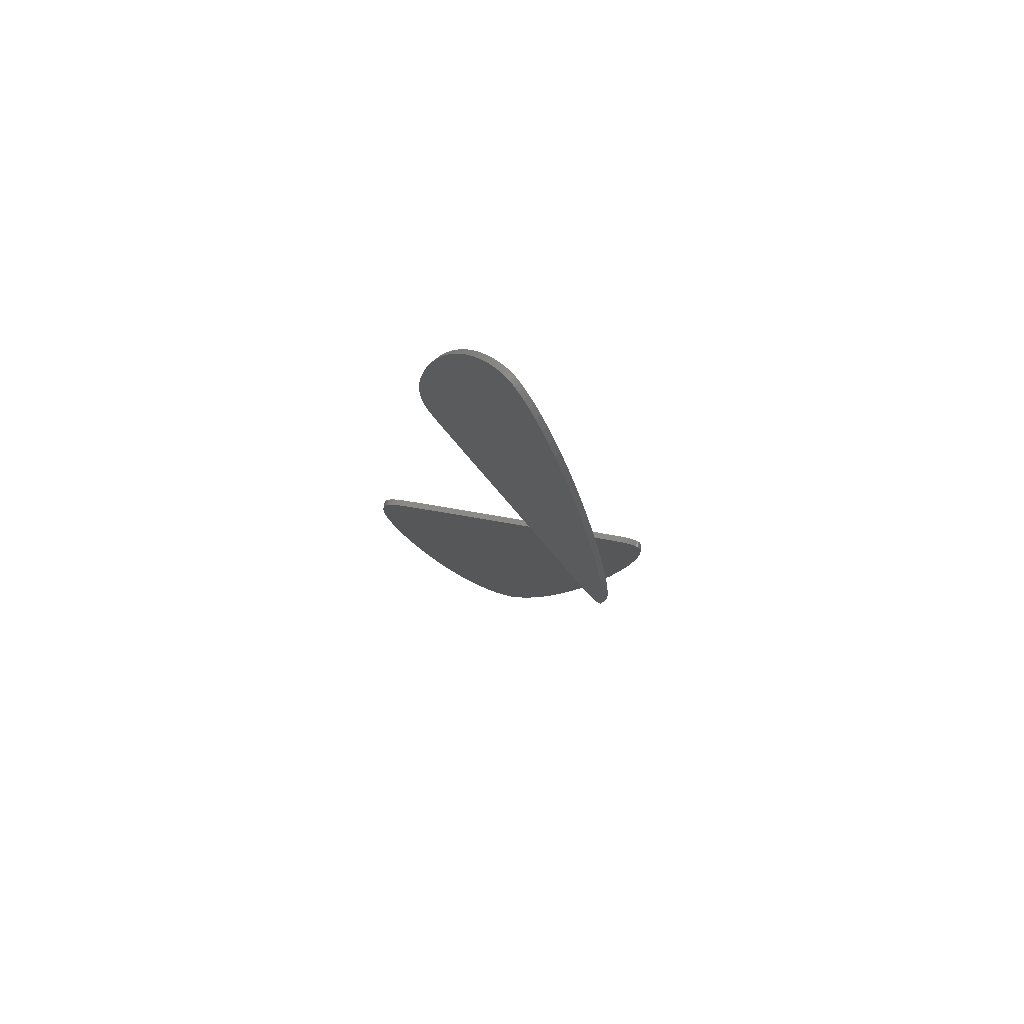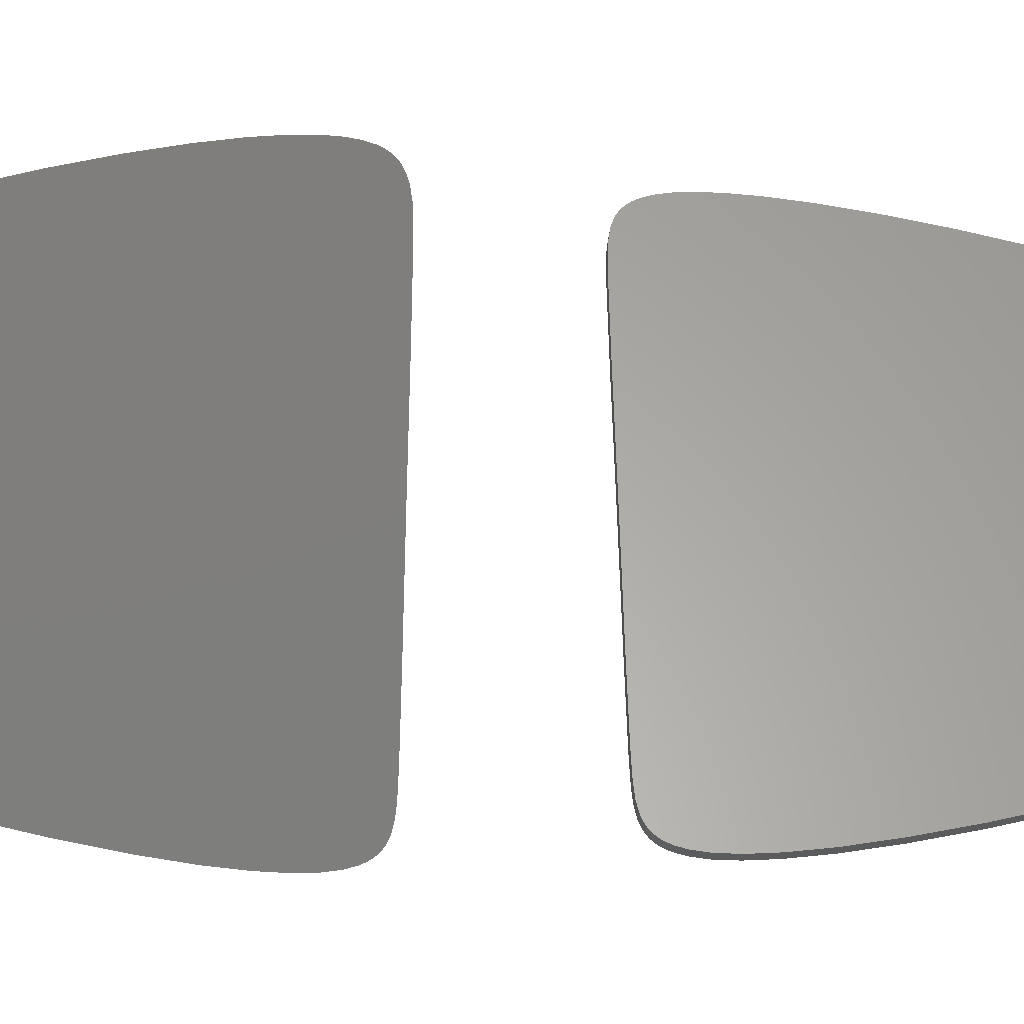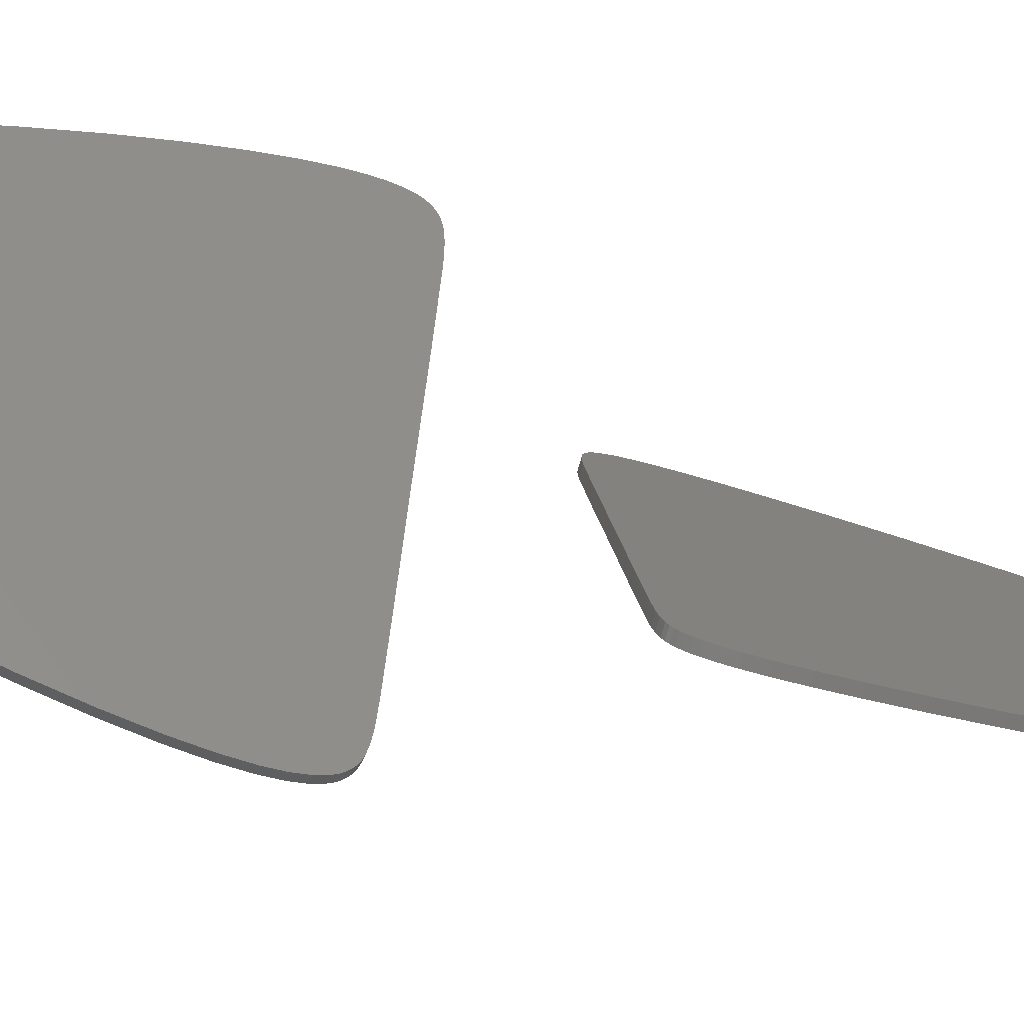
<metadata>
{"format":"stl","ext":"stl","renderer":"f3d","projection":"perspective","resolution":1024,"background":"white","views":[{"elev":76.1,"azim":-60.3,"up":"+Y"},{"elev":-7.8,"azim":-95.3,"up":"+Z"},{"elev":-56.4,"azim":72.6,"up":"+Z"}]}
</metadata>
<code>
# stl→obj: 284 verts, 560 faces
v 0.008748 0.01996 -0.02842
v 0.00141 0.02 0.000513
v -0.00141 0.02 -0.000513
v -0.00934 0.01996 0.03005
v -0.01216 0.01996 0.02902
v -0.01636 0.02006 0.04934
v -0.01918 0.02006 0.04831
v -0.0169 0.02009 0.05083
v -0.01972 0.02009 0.0498
v -0.01866 0.02041 0.05565
v -0.02148 0.02041 0.05463
v -0.01973 0.02098 0.05861
v -0.02255 0.02098 0.05758
v -0.02038 0.02163 0.06037
v -0.02319 0.02163 0.05934
v -0.0208 0.02229 0.06153
v -0.02362 0.02229 0.0605
v -0.02118 0.02315 0.06259
v -0.024 0.02315 0.06156
v -0.0215 0.02412 0.06345
v -0.02432 0.02412 0.06243
v -0.02179 0.02535 0.06424
v -0.02461 0.02535 0.06322
v -0.02207 0.02709 0.06502
v -0.02489 0.02709 0.06399
v -0.02234 0.02972 0.06577
v -0.02516 0.02972 0.06474
v -0.02253 0.03321 0.06629
v -0.02535 0.03321 0.06527
v -0.02262 0.03773 0.06654
v -0.02544 0.03773 0.06552
v -0.02258 0.04363 0.06643
v -0.0254 0.04363 0.06541
v -0.02237 0.05132 0.06585
v -0.02519 0.05132 0.06482
v -0.02193 0.06121 0.06463
v -0.02475 0.06121 0.0636
v -0.0212 0.07357 0.06263
v -0.02402 0.07357 0.0616
v -0.02015 0.08826 0.05974
v -0.02296 0.08826 0.05871
v -0.01865 0.1061 0.05562
v -0.02147 0.1061 0.0546
v -0.01702 0.1231 0.05115
v -0.01984 0.1231 0.05012
v -0.01522 0.1398 0.0462
v -0.01804 0.1398 0.04517
v -0.01352 0.1539 0.04153
v -0.01634 0.1539 0.04051
v -0.01186 0.1663 0.03696
v -0.01467 0.1663 0.03593
v -0.01026 0.1771 0.03259
v -0.01308 0.1771 0.03156
v -0.008539 0.1874 0.02785
v -0.01136 0.1874 0.02682
v -0.007116 0.195 0.02394
v -0.009935 0.195 0.02291
v -0.005562 0.2023 0.01967
v -0.008381 0.2023 0.01864
v -0.004121 0.208 0.01571
v -0.00694 0.208 0.01468
v -0.002799 0.2125 0.01207
v -0.005618 0.2125 0.01105
v -0.001598 0.2157 0.008776
v -0.004417 0.2157 0.00775
v -0.000526 0.218 0.005831
v -0.003345 0.218 0.004805
v 0.0003173 0.2192 0.003514
v -0.002502 0.2192 0.002488
v 0.0009202 0.2198 0.001857
v -0.001899 0.2198 0.0008313
v 0.001311 0.22 0.0007847
v -0.001508 0.22 -0.0002414
v 0.001515 0.22 0.0002233
v -0.001304 0.22 -0.0008028
v 0.001832 0.2198 -0.0006472
v -0.0009872 0.2198 -0.001673
v 0.002265 0.2195 -0.001838
v -0.0005537 0.2195 -0.002864
v 0.00289 0.2187 -0.003554
v 7.062e-05 0.2187 -0.00458
v 0.003794 0.2171 -0.006038
v 0.0009747 0.2171 -0.007064
v 0.004822 0.2147 -0.008863
v 0.002003 0.2147 -0.009889
v 0.005958 0.2114 -0.01198
v 0.003139 0.2114 -0.01301
v 0.007198 0.2071 -0.01539
v 0.004379 0.2071 -0.01642
v 0.008722 0.2008 -0.01958
v 0.005903 0.2008 -0.0206
v 0.01018 0.1938 -0.02359
v 0.007363 0.1938 -0.02462
v 0.01174 0.1853 -0.02786
v 0.008917 0.1853 -0.02888
v 0.01342 0.1749 -0.03249
v 0.0106 0.1749 -0.03352
v 0.01513 0.1631 -0.03717
v 0.01231 0.1631 -0.0382
v 0.01687 0.1497 -0.04196
v 0.01405 0.1497 -0.04299
v 0.01862 0.1347 -0.04676
v 0.0158 0.1347 -0.04778
v 0.02042 0.1173 -0.05171
v 0.0176 0.1173 -0.05274
v 0.02197 0.1004 -0.05598
v 0.01915 0.1004 -0.05701
v 0.0232 0.0852 -0.05935
v 0.02038 0.0852 -0.06038
v 0.02424 0.07 -0.06222
v 0.02142 0.07 -0.06325
v 0.02494 0.05736 -0.06413
v 0.02212 0.05736 -0.06515
v 0.02532 0.0474 -0.06517
v 0.0225 0.0474 -0.06619
v 0.02544 0.03983 -0.06552
v 0.02263 0.03983 -0.06655
v 0.02538 0.03419 -0.06536
v 0.02256 0.03419 -0.06638
v 0.02518 0.03005 -0.06481
v 0.02236 0.03005 -0.06583
v 0.0249 0.0272 -0.06403
v 0.02208 0.0272 -0.06506
v 0.02461 0.0254 -0.06324
v 0.0218 0.0254 -0.06427
v 0.02434 0.02422 -0.06249
v 0.02152 0.02422 -0.06352
v 0.02402 0.02319 -0.06161
v 0.0212 0.02319 -0.06263
v 0.02366 0.02238 -0.06063
v 0.02084 0.02238 -0.06166
v 0.02324 0.02168 -0.05945
v 0.02042 0.02168 -0.06048
v 0.0227 0.0211 -0.05799
v 0.01988 0.0211 -0.05902
v 0.02177 0.02052 -0.05543
v 0.01895 0.02052 -0.05645
v 0.02057 0.02019 -0.05212
v 0.01775 0.02019 -0.05314
v 0.0182 0.02002 -0.04562
v 0.01538 0.02002 -0.04664
v 0.01157 0.01996 -0.0274
v -0.008744 -0.01996 -0.02841
v -0.001405 -0.02 0.0005256
v 0.001414 -0.02 -0.0005004
v 0.009345 -0.01996 0.03006
v 0.01216 -0.01996 0.02903
v 0.01637 -0.02006 0.04935
v 0.01919 -0.02006 0.04833
v 0.01691 -0.02009 0.05084
v 0.01973 -0.02009 0.04981
v 0.01866 -0.02041 0.05567
v 0.02148 -0.02041 0.05464
v 0.01974 -0.02098 0.05862
v 0.02256 -0.02098 0.05759
v 0.02038 -0.02163 0.06038
v 0.0232 -0.02163 0.05935
v 0.0208 -0.02229 0.06154
v 0.02362 -0.02229 0.06051
v 0.02119 -0.02315 0.0626
v 0.02401 -0.02315 0.06157
v 0.0215 -0.02412 0.06346
v 0.02432 -0.02412 0.06244
v 0.02179 -0.02535 0.06425
v 0.02461 -0.02535 0.06323
v 0.02207 -0.02709 0.06503
v 0.02489 -0.02709 0.06401
v 0.02235 -0.02972 0.06578
v 0.02516 -0.02972 0.06475
v 0.02254 -0.03321 0.06631
v 0.02536 -0.03321 0.06528
v 0.02263 -0.03773 0.06656
v 0.02545 -0.03773 0.06553
v 0.02259 -0.04363 0.06645
v 0.02541 -0.04363 0.06542
v 0.02237 -0.05132 0.06586
v 0.02519 -0.05132 0.06483
v 0.02193 -0.06121 0.06464
v 0.02475 -0.06121 0.06362
v 0.0212 -0.07357 0.06264
v 0.02402 -0.07357 0.06161
v 0.02015 -0.08826 0.05975
v 0.02297 -0.08826 0.05872
v 0.01865 -0.1061 0.05564
v 0.02147 -0.1061 0.05461
v 0.01702 -0.1231 0.05116
v 0.01984 -0.1231 0.05013
v 0.01522 -0.1398 0.04621
v 0.01804 -0.1398 0.04518
v 0.01353 -0.1539 0.04155
v 0.01634 -0.1539 0.04052
v 0.01186 -0.1663 0.03697
v 0.01468 -0.1663 0.03594
v 0.01027 -0.1771 0.0326
v 0.01309 -0.1771 0.03157
v 0.008544 -0.1874 0.02786
v 0.01136 -0.1874 0.02683
v 0.007121 -0.195 0.02395
v 0.00994 -0.195 0.02292
v 0.005567 -0.2023 0.01968
v 0.008386 -0.2023 0.01865
v 0.004125 -0.208 0.01572
v 0.006945 -0.208 0.01469
v 0.002803 -0.2125 0.01209
v 0.005622 -0.2125 0.01106
v 0.001603 -0.2157 0.008789
v 0.004422 -0.2157 0.007763
v 0.0005306 -0.218 0.005843
v 0.00335 -0.218 0.004817
v -0.0003127 -0.2192 0.003526
v 0.002506 -0.2192 0.0025
v -0.0009157 -0.2198 0.00187
v 0.001903 -0.2198 0.0008439
v -0.001306 -0.22 0.0007973
v 0.001513 -0.22 -0.0002288
v -0.00151 -0.22 0.0002359
v 0.001309 -0.22 -0.0007901
v -0.001827 -0.2198 -0.0006346
v 0.0009918 -0.2198 -0.001661
v -0.002261 -0.2195 -0.001826
v 0.0005583 -0.2195 -0.002852
v -0.002885 -0.2187 -0.003541
v -6.603e-05 -0.2187 -0.004567
v -0.003789 -0.2171 -0.006025
v -0.0009701 -0.2171 -0.007051
v -0.004818 -0.2147 -0.008851
v -0.001999 -0.2147 -0.009877
v -0.005954 -0.2114 -0.01197
v -0.003135 -0.2114 -0.013
v -0.007194 -0.2071 -0.01538
v -0.004375 -0.2071 -0.01641
v -0.008717 -0.2008 -0.01956
v -0.005898 -0.2008 -0.02059
v -0.01018 -0.1938 -0.02358
v -0.007359 -0.1938 -0.0246
v -0.01173 -0.1853 -0.02785
v -0.008912 -0.1853 -0.02887
v -0.01342 -0.1749 -0.03248
v -0.0106 -0.1749 -0.03351
v -0.01512 -0.1631 -0.03716
v -0.0123 -0.1631 -0.03819
v -0.01686 -0.1497 -0.04195
v -0.01405 -0.1497 -0.04298
v -0.01861 -0.1347 -0.04675
v -0.01579 -0.1347 -0.04777
v -0.02041 -0.1173 -0.0517
v -0.01759 -0.1173 -0.05273
v -0.02197 -0.1004 -0.05597
v -0.01915 -0.1004 -0.05699
v -0.02319 -0.0852 -0.05934
v -0.02037 -0.0852 -0.06036
v -0.02424 -0.07 -0.06221
v -0.02142 -0.07 -0.06324
v -0.02493 -0.05736 -0.06411
v -0.02211 -0.05736 -0.06514
v -0.02531 -0.0474 -0.06516
v -0.02249 -0.0474 -0.06618
v -0.02544 -0.03983 -0.06551
v -0.02262 -0.03983 -0.06654
v -0.02538 -0.03419 -0.06534
v -0.02256 -0.03419 -0.06637
v -0.02518 -0.03005 -0.06479
v -0.02236 -0.03005 -0.06582
v -0.0249 -0.0272 -0.06402
v -0.02208 -0.0272 -0.06505
v -0.02461 -0.0254 -0.06323
v -0.02179 -0.0254 -0.06426
v -0.02434 -0.02422 -0.06248
v -0.02152 -0.02422 -0.06351
v -0.02401 -0.02319 -0.06159
v -0.0212 -0.02319 -0.06262
v -0.02366 -0.02238 -0.06062
v -0.02084 -0.02238 -0.06164
v -0.02323 -0.02168 -0.05944
v -0.02041 -0.02168 -0.06047
v -0.0227 -0.0211 -0.05798
v -0.01988 -0.0211 -0.05901
v -0.02177 -0.02052 -0.05541
v -0.01895 -0.02052 -0.05644
v -0.02056 -0.02019 -0.0521
v -0.01774 -0.02019 -0.05313
v -0.01819 -0.02002 -0.0456
v -0.01538 -0.02002 -0.04663
v -0.01156 -0.01996 -0.02738
f 1 2 3
f 3 2 4
f 3 4 5
f 5 4 6
f 5 6 7
f 7 6 8
f 7 8 9
f 9 8 10
f 9 10 11
f 11 10 12
f 11 12 13
f 13 12 14
f 13 14 15
f 15 14 16
f 15 16 17
f 17 16 18
f 17 18 19
f 19 18 20
f 19 20 21
f 21 20 22
f 21 22 23
f 23 22 24
f 23 24 25
f 25 24 26
f 25 26 27
f 27 26 28
f 27 28 29
f 29 28 30
f 29 30 31
f 31 30 32
f 31 32 33
f 33 32 34
f 33 34 35
f 35 34 36
f 35 36 37
f 37 36 38
f 37 38 39
f 39 38 40
f 39 40 41
f 41 40 42
f 41 42 43
f 43 42 44
f 43 44 45
f 45 44 46
f 45 46 47
f 47 46 48
f 47 48 49
f 49 48 50
f 49 50 51
f 51 50 52
f 51 52 53
f 53 52 54
f 53 54 55
f 55 54 56
f 55 56 57
f 57 56 58
f 57 58 59
f 59 58 60
f 59 60 61
f 61 60 62
f 61 62 63
f 63 62 64
f 63 64 65
f 65 64 66
f 65 66 67
f 67 66 68
f 67 68 69
f 69 68 70
f 69 70 71
f 71 70 72
f 71 72 73
f 73 72 74
f 73 74 75
f 75 74 76
f 75 76 77
f 77 76 78
f 77 78 79
f 79 78 80
f 79 80 81
f 81 80 82
f 81 82 83
f 83 82 84
f 83 84 85
f 85 84 86
f 85 86 87
f 87 86 88
f 87 88 89
f 89 88 90
f 89 90 91
f 91 90 92
f 91 92 93
f 93 92 94
f 93 94 95
f 95 94 96
f 95 96 97
f 97 96 98
f 97 98 99
f 99 98 100
f 99 100 101
f 101 100 102
f 101 102 103
f 103 102 104
f 103 104 105
f 105 104 106
f 105 106 107
f 107 106 108
f 107 108 109
f 109 108 110
f 109 110 111
f 111 110 112
f 111 112 113
f 113 112 114
f 113 114 115
f 115 114 116
f 115 116 117
f 117 116 118
f 117 118 119
f 119 118 120
f 119 120 121
f 121 120 122
f 121 122 123
f 123 122 124
f 123 124 125
f 125 124 126
f 125 126 127
f 127 126 128
f 127 128 129
f 129 128 130
f 129 130 131
f 131 130 132
f 131 132 133
f 133 132 134
f 133 134 135
f 135 134 136
f 135 136 137
f 137 136 138
f 137 138 139
f 139 138 140
f 139 140 141
f 141 140 142
f 141 142 1
f 1 142 2
f 95 1 93
f 93 1 3
f 93 3 91
f 103 105 141
f 3 59 61
f 43 45 7
f 7 45 47
f 7 47 5
f 5 47 49
f 5 49 51
f 95 97 1
f 1 97 99
f 1 99 141
f 141 99 101
f 141 101 103
f 105 107 141
f 141 107 109
f 141 109 111
f 85 87 3
f 3 87 89
f 3 89 91
f 51 53 5
f 5 53 55
f 5 55 3
f 3 55 57
f 3 57 59
f 111 113 141
f 141 113 115
f 141 115 139
f 61 63 3
f 3 63 65
f 3 65 67
f 9 39 7
f 7 39 41
f 7 41 43
f 73 75 3
f 3 75 77
f 3 77 79
f 67 69 3
f 3 69 71
f 3 71 73
f 33 35 9
f 9 35 37
f 9 37 39
f 79 81 3
f 3 81 83
f 3 83 85
f 115 117 139
f 139 117 119
f 139 119 137
f 137 119 121
f 25 27 11
f 11 27 29
f 11 29 9
f 9 29 31
f 9 31 33
f 123 133 121
f 121 133 135
f 121 135 137
f 123 125 133
f 133 125 127
f 133 127 131
f 131 127 129
f 13 21 11
f 11 21 23
f 11 23 25
f 13 15 21
f 21 15 17
f 21 17 19
f 58 56 2
f 2 142 94
f 94 142 96
f 52 50 4
f 50 48 4
f 4 48 46
f 4 46 6
f 6 46 44
f 6 44 42
f 94 92 2
f 2 92 90
f 2 90 88
f 140 106 104
f 2 56 4
f 4 56 54
f 4 54 52
f 64 62 2
f 2 62 60
f 2 60 58
f 112 110 140
f 140 110 108
f 140 108 106
f 104 102 140
f 140 102 100
f 140 100 142
f 142 100 98
f 142 98 96
f 42 40 6
f 6 40 38
f 6 38 8
f 76 74 2
f 2 74 72
f 2 72 70
f 112 140 114
f 114 140 138
f 114 138 116
f 70 68 2
f 2 68 66
f 2 66 64
f 88 86 2
f 2 86 84
f 2 84 82
f 38 36 8
f 8 36 34
f 8 34 32
f 82 80 2
f 2 80 78
f 2 78 76
f 116 138 118
f 118 138 136
f 118 136 120
f 32 30 8
f 8 30 28
f 8 28 10
f 10 28 26
f 10 26 24
f 136 134 120
f 120 134 132
f 120 132 122
f 122 132 124
f 124 132 126
f 126 132 130
f 126 130 128
f 14 20 16
f 16 20 18
f 24 22 10
f 10 22 20
f 10 20 12
f 12 20 14
f 143 144 145
f 145 144 146
f 145 146 147
f 147 146 148
f 147 148 149
f 149 148 150
f 149 150 151
f 151 150 152
f 151 152 153
f 153 152 154
f 153 154 155
f 155 154 156
f 155 156 157
f 157 156 158
f 157 158 159
f 159 158 160
f 159 160 161
f 161 160 162
f 161 162 163
f 163 162 164
f 163 164 165
f 165 164 166
f 165 166 167
f 167 166 168
f 167 168 169
f 169 168 170
f 169 170 171
f 171 170 172
f 171 172 173
f 173 172 174
f 173 174 175
f 175 174 176
f 175 176 177
f 177 176 178
f 177 178 179
f 179 178 180
f 179 180 181
f 181 180 182
f 181 182 183
f 183 182 184
f 183 184 185
f 185 184 186
f 185 186 187
f 187 186 188
f 187 188 189
f 189 188 190
f 189 190 191
f 191 190 192
f 191 192 193
f 193 192 194
f 193 194 195
f 195 194 196
f 195 196 197
f 197 196 198
f 197 198 199
f 199 198 200
f 199 200 201
f 201 200 202
f 201 202 203
f 203 202 204
f 203 204 205
f 205 204 206
f 205 206 207
f 207 206 208
f 207 208 209
f 209 208 210
f 209 210 211
f 211 210 212
f 211 212 213
f 213 212 214
f 213 214 215
f 215 214 216
f 215 216 217
f 217 216 218
f 217 218 219
f 219 218 220
f 219 220 221
f 221 220 222
f 221 222 223
f 223 222 224
f 223 224 225
f 225 224 226
f 225 226 227
f 227 226 228
f 227 228 229
f 229 228 230
f 229 230 231
f 231 230 232
f 231 232 233
f 233 232 234
f 233 234 235
f 235 234 236
f 235 236 237
f 237 236 238
f 237 238 239
f 239 238 240
f 239 240 241
f 241 240 242
f 241 242 243
f 243 242 244
f 243 244 245
f 245 244 246
f 245 246 247
f 247 246 248
f 247 248 249
f 249 248 250
f 249 250 251
f 251 250 252
f 251 252 253
f 253 252 254
f 253 254 255
f 255 254 256
f 255 256 257
f 257 256 258
f 257 258 259
f 259 258 260
f 259 260 261
f 261 260 262
f 261 262 263
f 263 262 264
f 263 264 265
f 265 264 266
f 265 266 267
f 267 266 268
f 267 268 269
f 269 268 270
f 269 270 271
f 271 270 272
f 271 272 273
f 273 272 274
f 273 274 275
f 275 274 276
f 275 276 277
f 277 276 278
f 277 278 279
f 279 278 280
f 279 280 281
f 281 280 282
f 281 282 283
f 283 282 284
f 283 284 143
f 143 284 144
f 237 143 235
f 235 143 145
f 235 145 233
f 245 247 283
f 145 201 203
f 185 187 149
f 149 187 189
f 149 189 147
f 147 189 191
f 147 191 193
f 237 239 143
f 143 239 241
f 143 241 283
f 283 241 243
f 283 243 245
f 247 249 283
f 283 249 251
f 283 251 253
f 227 229 145
f 145 229 231
f 145 231 233
f 193 195 147
f 147 195 197
f 147 197 145
f 145 197 199
f 145 199 201
f 253 255 283
f 283 255 257
f 283 257 281
f 203 205 145
f 145 205 207
f 145 207 209
f 151 181 149
f 149 181 183
f 149 183 185
f 215 217 145
f 145 217 219
f 145 219 221
f 209 211 145
f 145 211 213
f 145 213 215
f 175 177 151
f 151 177 179
f 151 179 181
f 221 223 145
f 145 223 225
f 145 225 227
f 257 259 281
f 281 259 261
f 281 261 279
f 279 261 263
f 167 169 153
f 153 169 171
f 153 171 151
f 151 171 173
f 151 173 175
f 265 275 263
f 263 275 277
f 263 277 279
f 265 267 275
f 275 267 269
f 275 269 273
f 273 269 271
f 155 163 153
f 153 163 165
f 153 165 167
f 155 157 163
f 163 157 159
f 163 159 161
f 200 198 144
f 144 284 236
f 236 284 238
f 194 192 146
f 192 190 146
f 146 190 188
f 146 188 148
f 148 188 186
f 148 186 184
f 236 234 144
f 144 234 232
f 144 232 230
f 282 248 246
f 144 198 146
f 146 198 196
f 146 196 194
f 206 204 144
f 144 204 202
f 144 202 200
f 254 252 282
f 282 252 250
f 282 250 248
f 246 244 282
f 282 244 242
f 282 242 284
f 284 242 240
f 284 240 238
f 184 182 148
f 148 182 180
f 148 180 150
f 218 216 144
f 144 216 214
f 144 214 212
f 254 282 256
f 256 282 280
f 256 280 258
f 212 210 144
f 144 210 208
f 144 208 206
f 230 228 144
f 144 228 226
f 144 226 224
f 180 178 150
f 150 178 176
f 150 176 174
f 224 222 144
f 144 222 220
f 144 220 218
f 258 280 260
f 260 280 278
f 260 278 262
f 174 172 150
f 150 172 170
f 150 170 152
f 152 170 168
f 152 168 166
f 278 276 262
f 262 276 274
f 262 274 264
f 264 274 266
f 266 274 268
f 268 274 272
f 268 272 270
f 156 162 158
f 158 162 160
f 166 164 152
f 152 164 162
f 152 162 154
f 154 162 156

</code>
